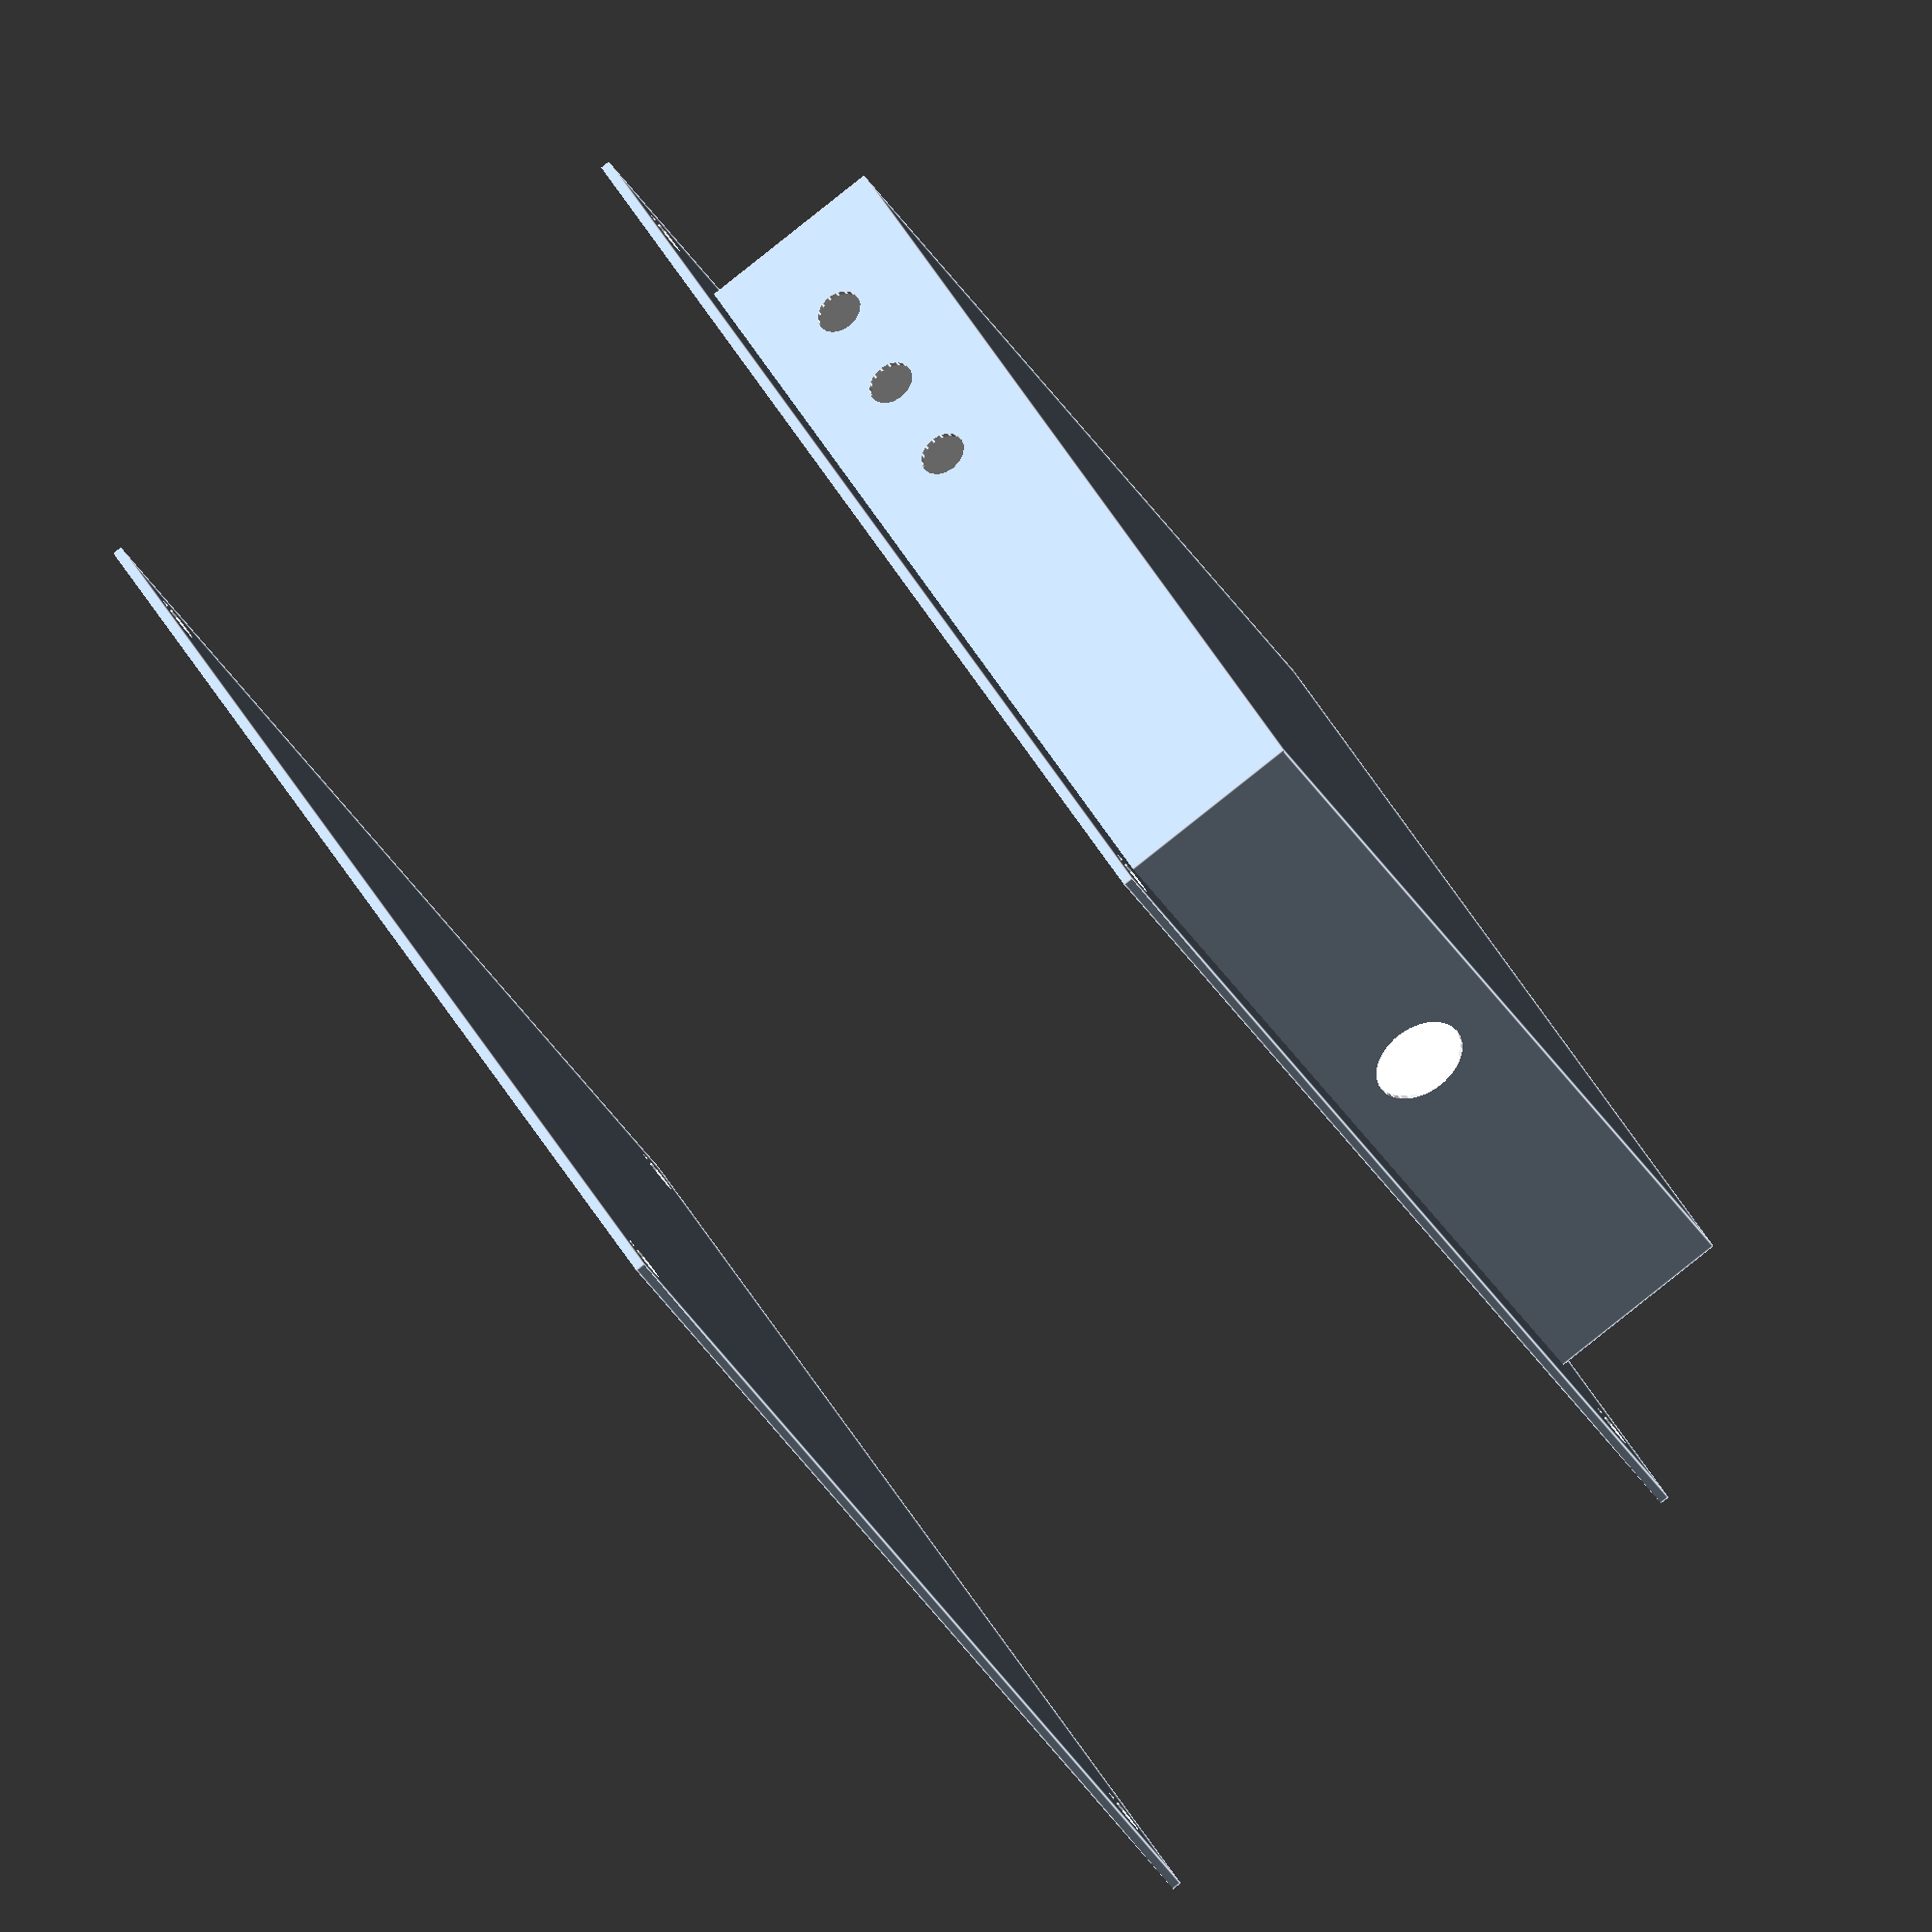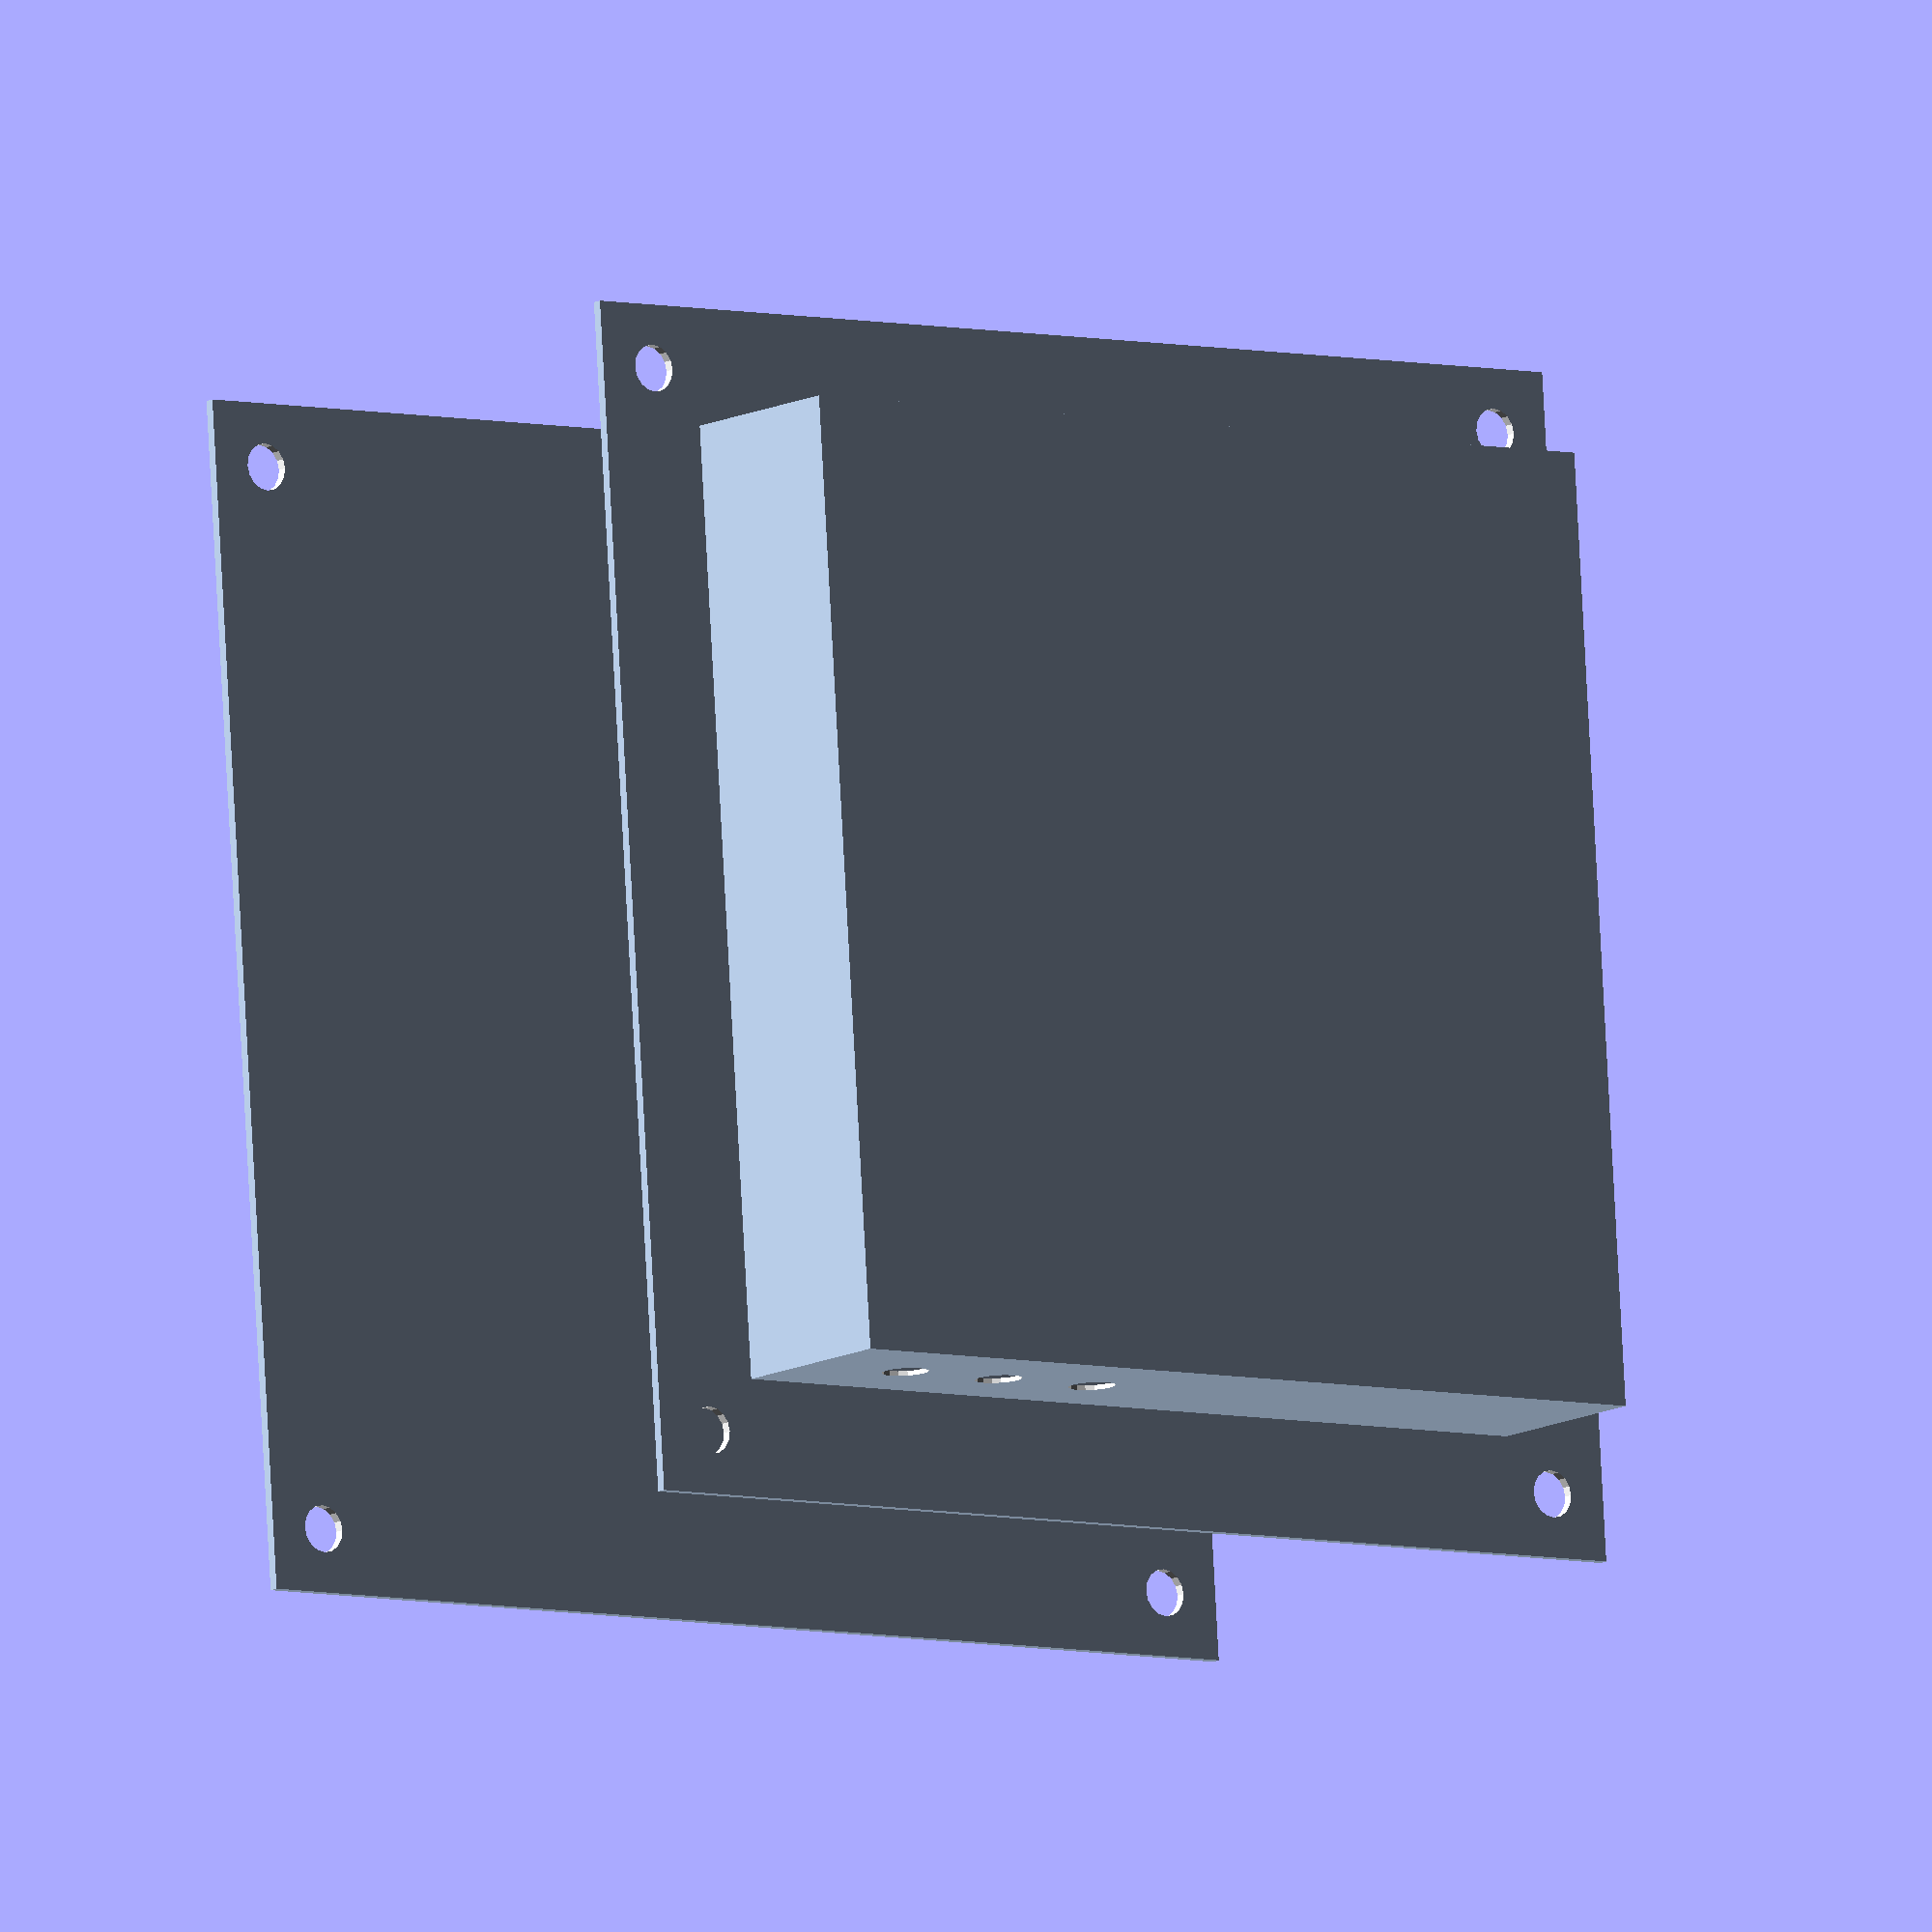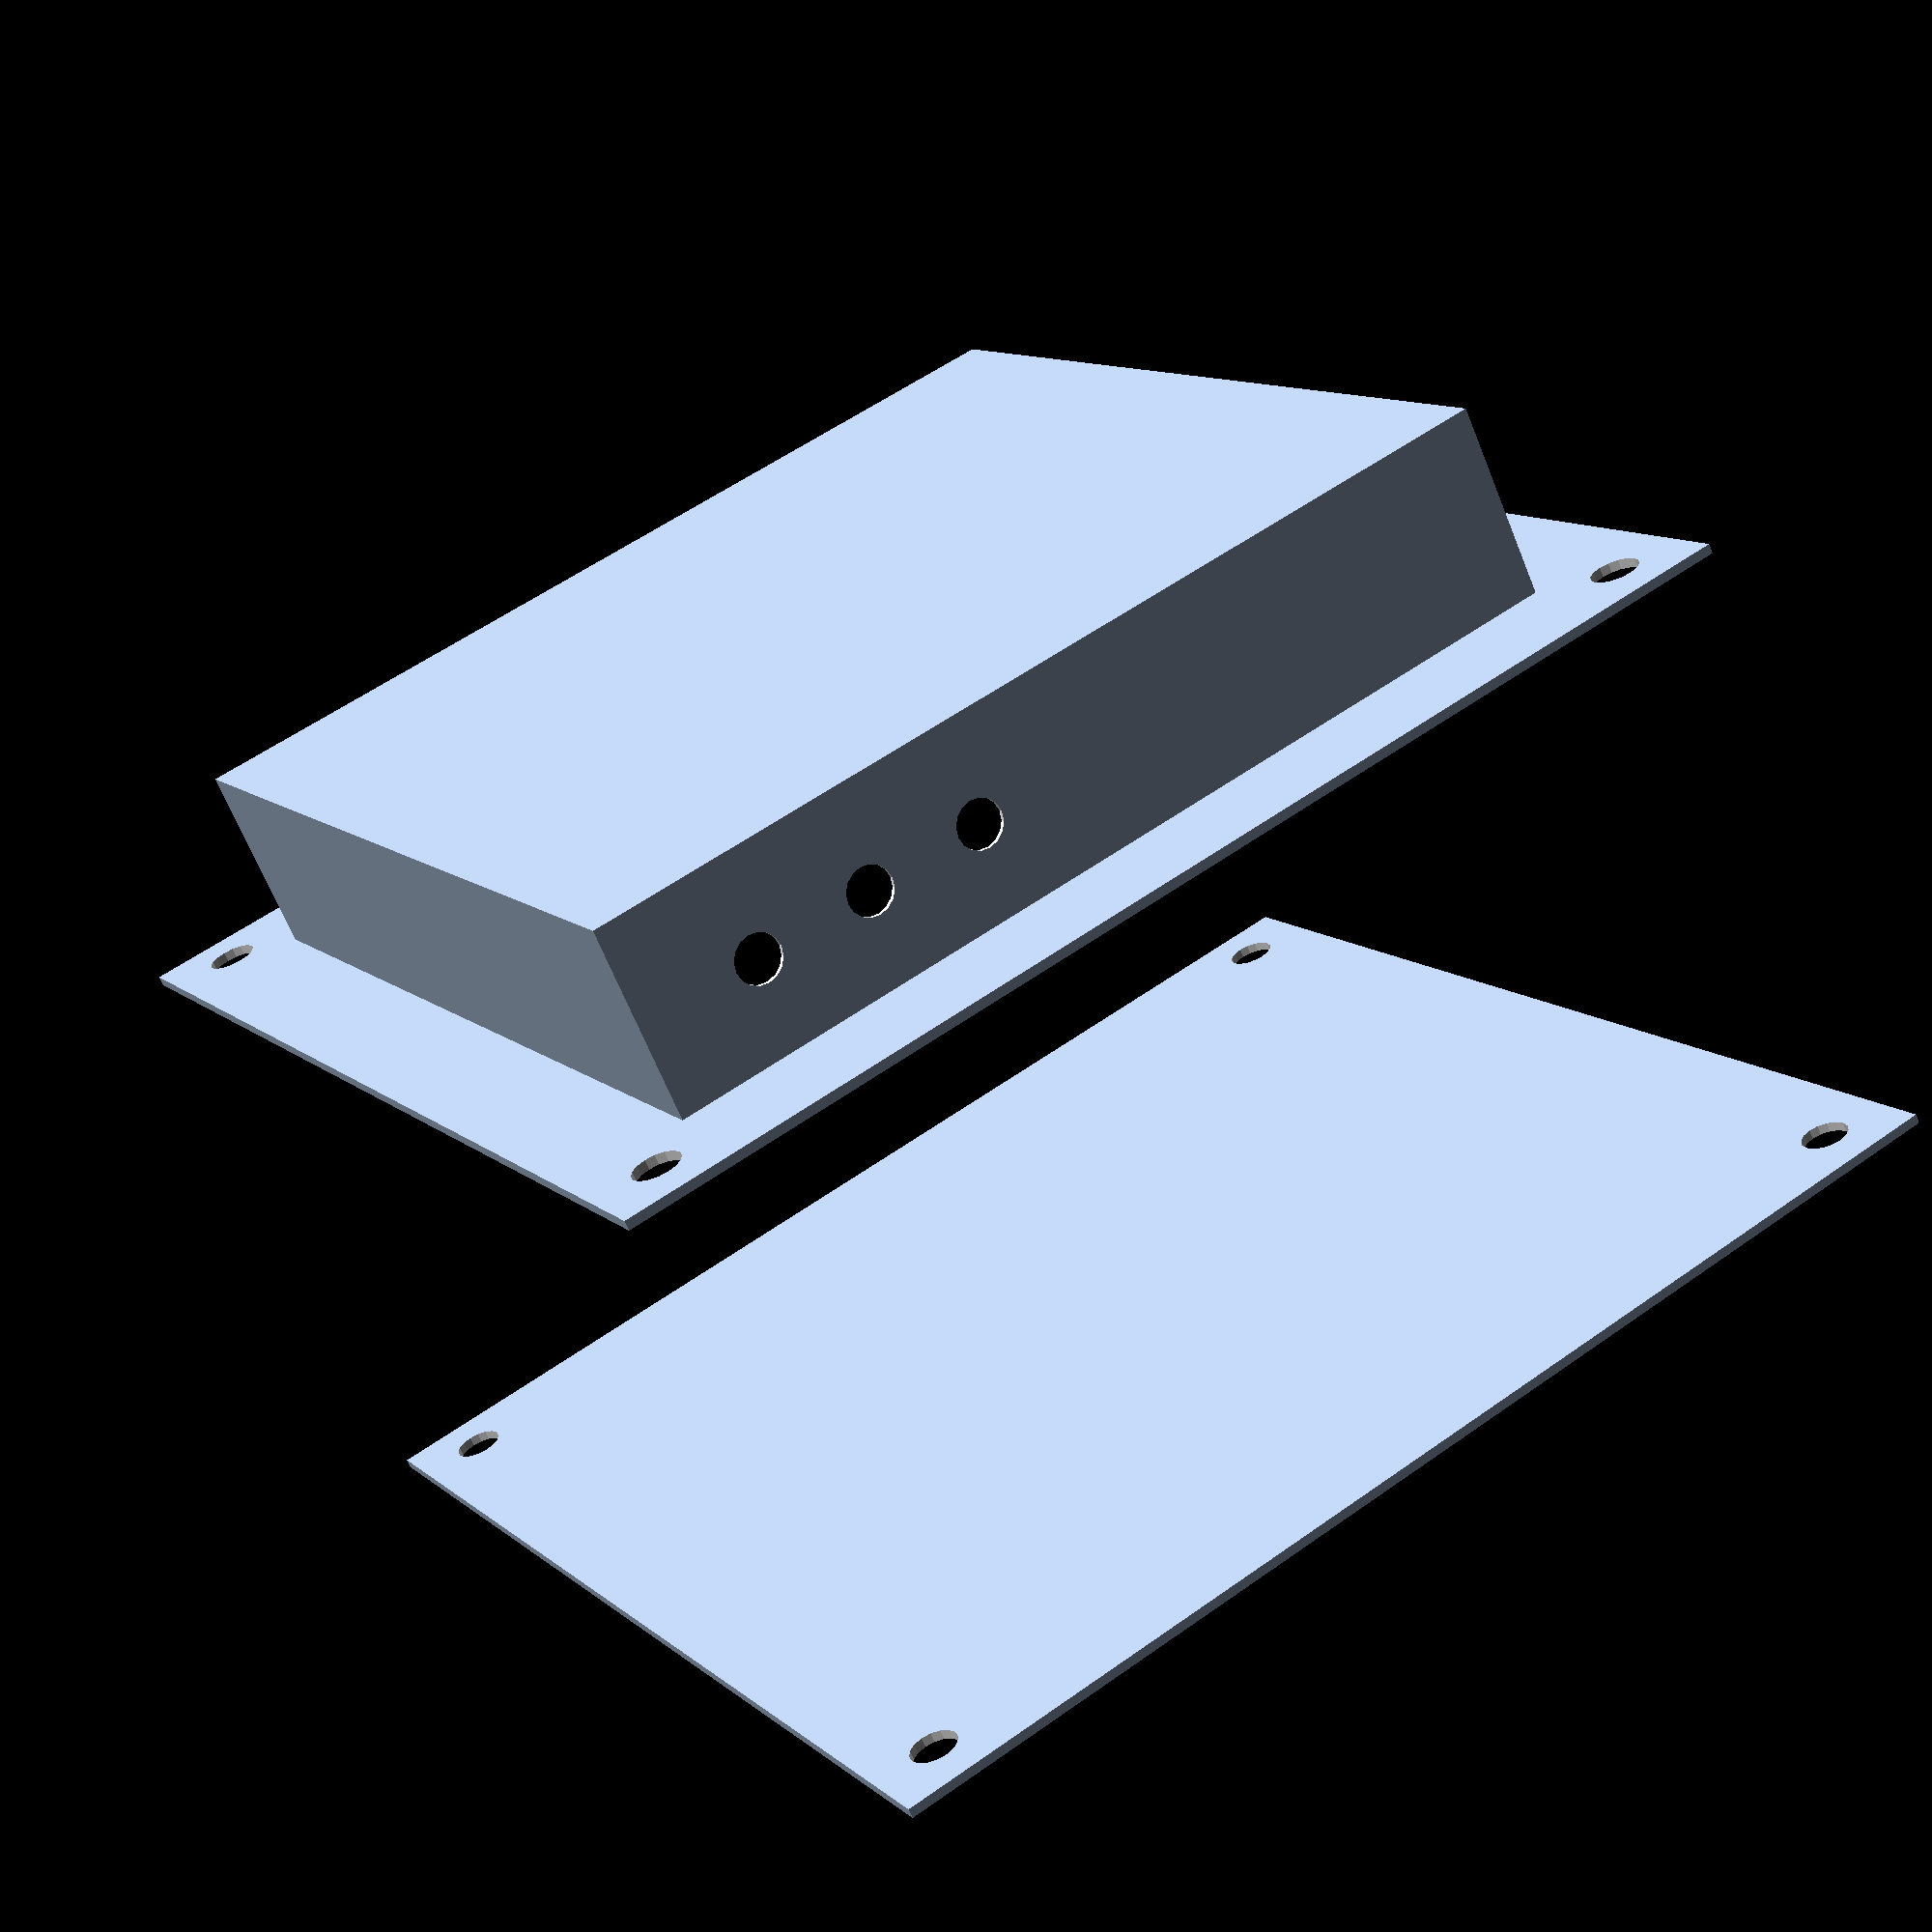
<openscad>

dimx = 200;
dimy = 200;
dimz = 40;
flange = 25;
thickness = 2;

module smaholes(r_sma=5){
	translate([-75,0,0])rotate([90,0,0]) cylinder(r=r_sma,h=300, center=true);
	translate([-50,0,0])rotate([90,0,0]) cylinder(r=r_sma,h=300, center=true);
	translate([-25,0,0])rotate([90,0,0]) cylinder(r=r_sma,h=300, center=true);
}

module cat6_hole(r_cat=10){
	translate([80,0,0])rotate([0,90,0]) cylinder(r=r_cat,h=100, center=true);

}
//cat6_hole();
//smaholes();

module mountholes(){
	translate([(dimx+flange)/2,-(dimy+flange)/2,0]) cylinder(r=5,h=800, center=true);
	translate([(dimx+flange)/2, (dimy+flange)/2,0]) cylinder(r=5,h=800, center=true);
	translate([-(dimx+flange)/2,-(dimy+flange)/2,0]) cylinder(r=5,h=800, center=true);
	translate([-(dimx+flange)/2, (dimy+flange)/2,0]) cylinder(r=5,h=800, center=true);
}


module flange(){
   translate([dimx/2+2,0,dimz/2+1])    cube([2,dimy+6,2], center=true);
   translate([-(dimx/2+2),0,dimz/2+1]) cube([2,dimy+6,2], center=true);
   translate([0,-(dimx/2+2),dimz/2+1]) cube([dimy+6,2,2], center=true);
   translate([0,(dimx/2+2),dimz/2+1])  cube([dimy+6,2,2], center=true);
}



difference(){
	color("LightSteelBlue") union(){
		translate([0,0,150]) cube([dimx+2+2*flange,dimy+thickness+2*flange,thickness], center=true);

      translate([0,0,dimz/2]) cube([dimx+2+2*flange,dimy+thickness+2*flange,thickness], center=true);
		cube([dimx+thickness,dimy+thickness,dimz+thickness], center=true);
      
	};
	color("White") translate([0,0,thickness]) cube([dimx,dimy,dimz], center=true);
   color("White") mountholes();
	flange();
	color("White") smaholes();
	color("White") cat6_hole();

};

color("DimGray", a=0.3) flange();



</openscad>
<views>
elev=266.1 azim=314.2 roll=51.6 proj=o view=edges
elev=11.7 azim=183.9 roll=141.5 proj=o view=solid
elev=66.8 azim=210.2 roll=202.1 proj=p view=wireframe
</views>
